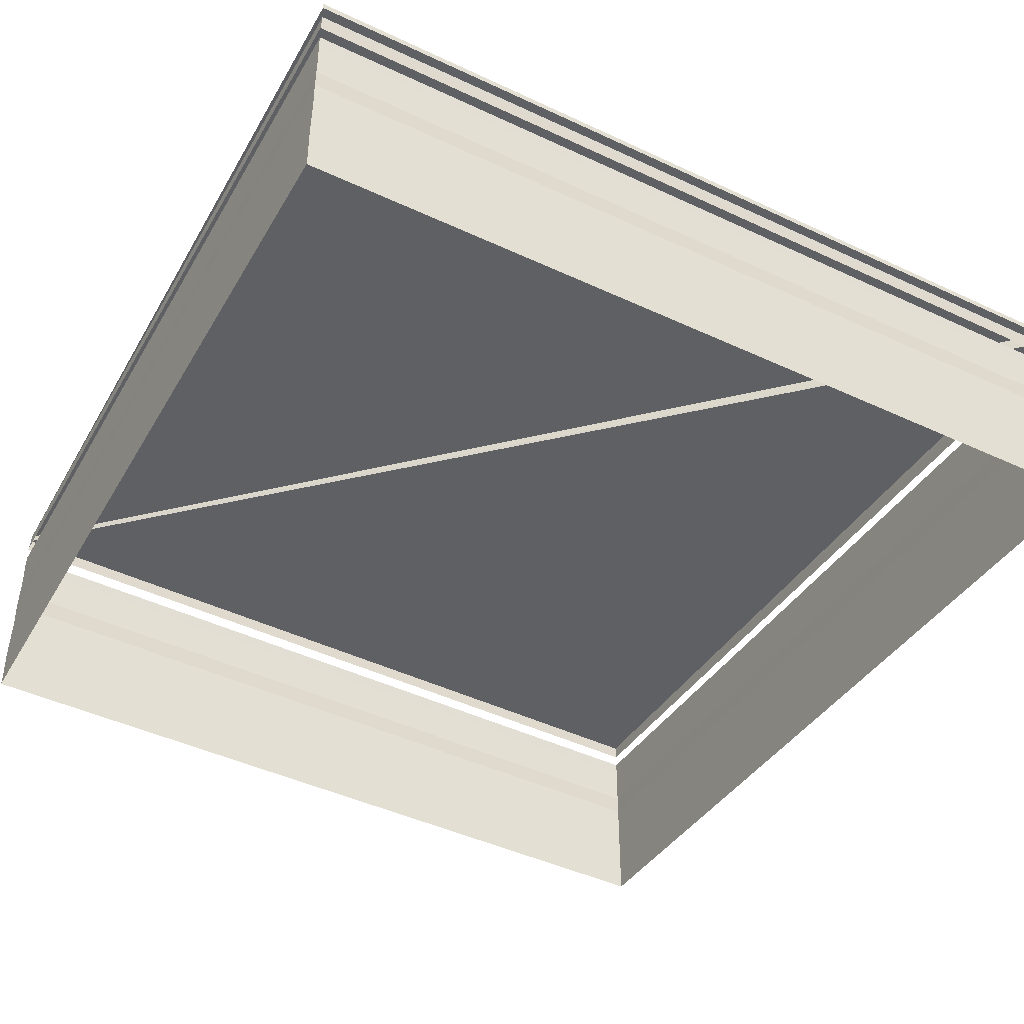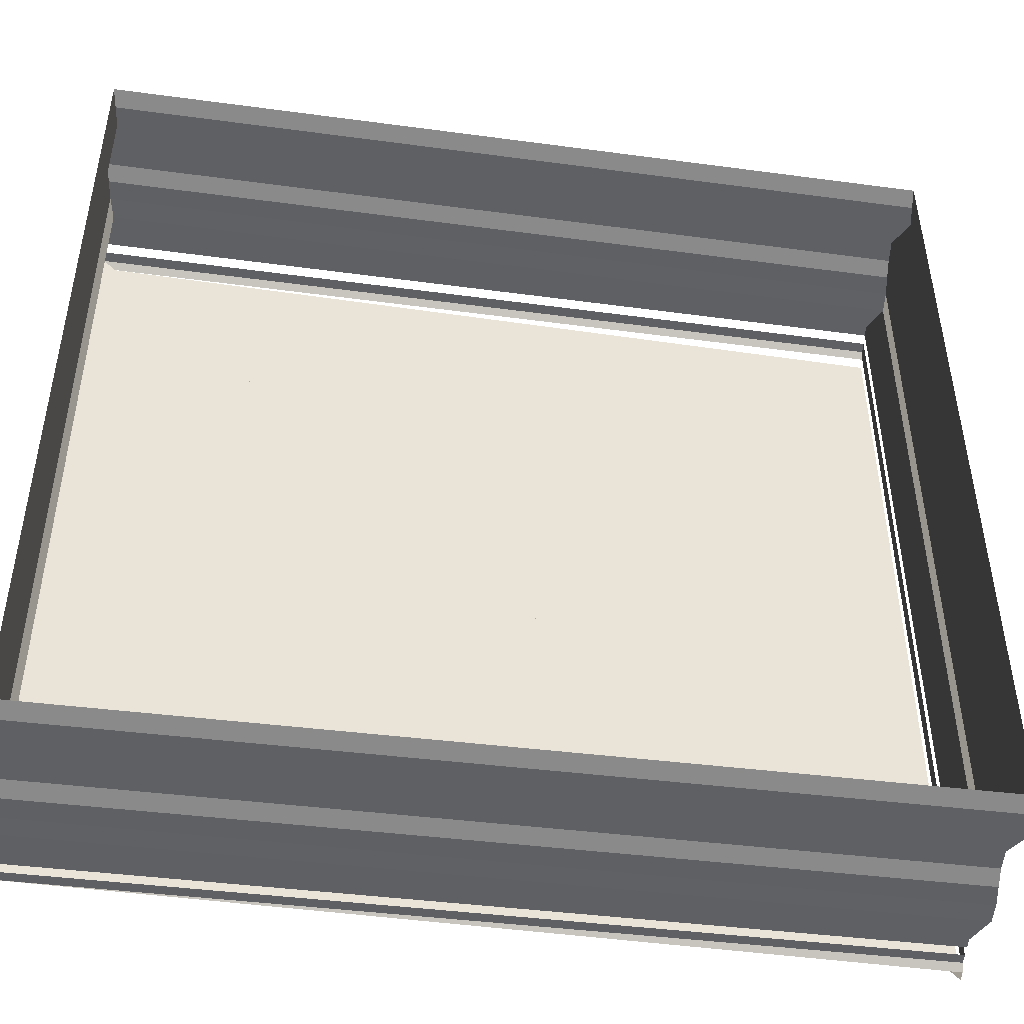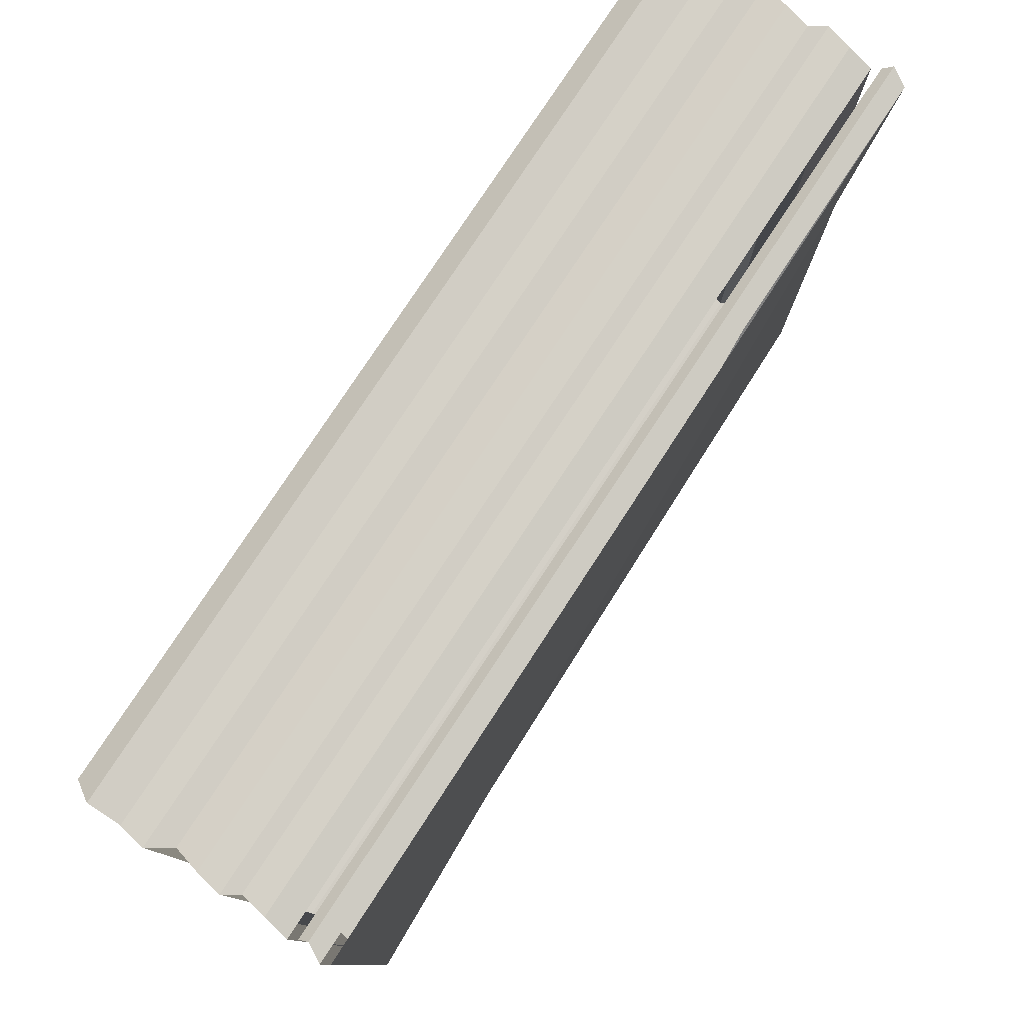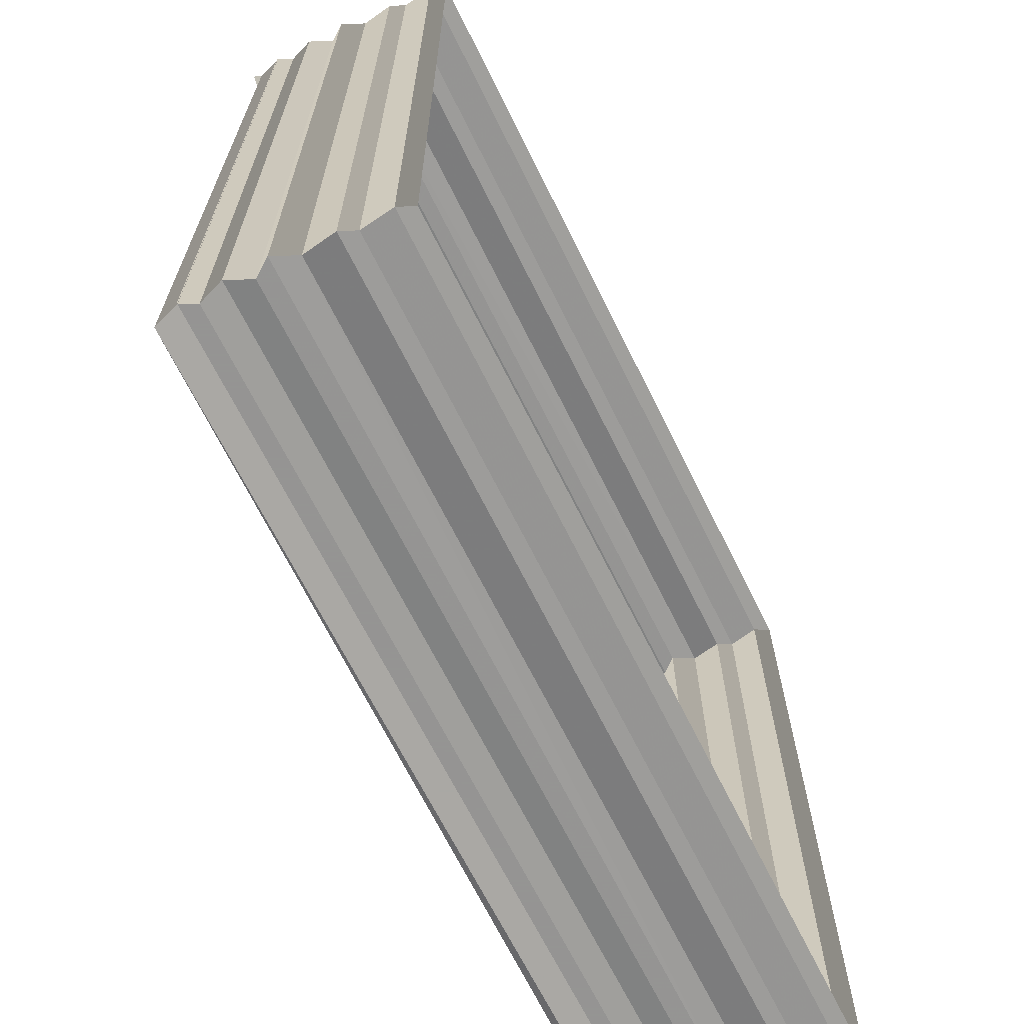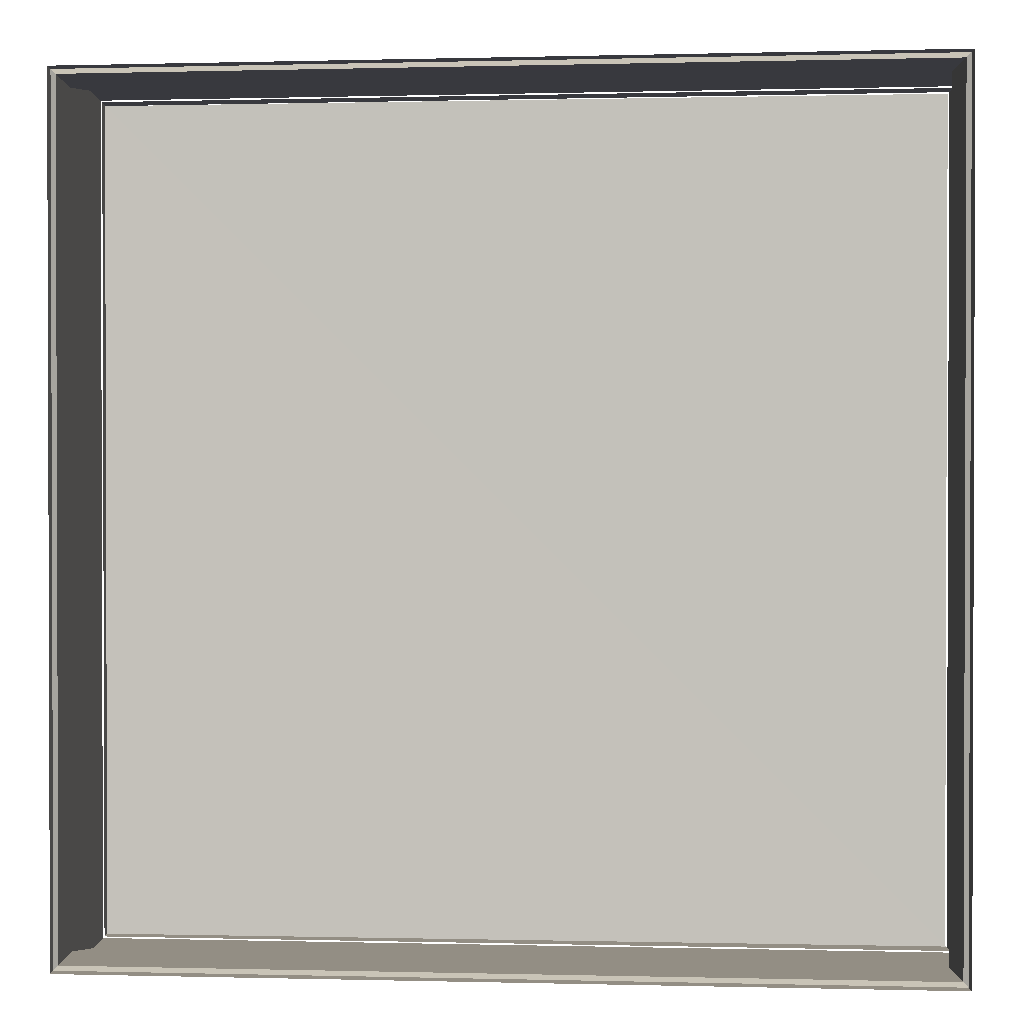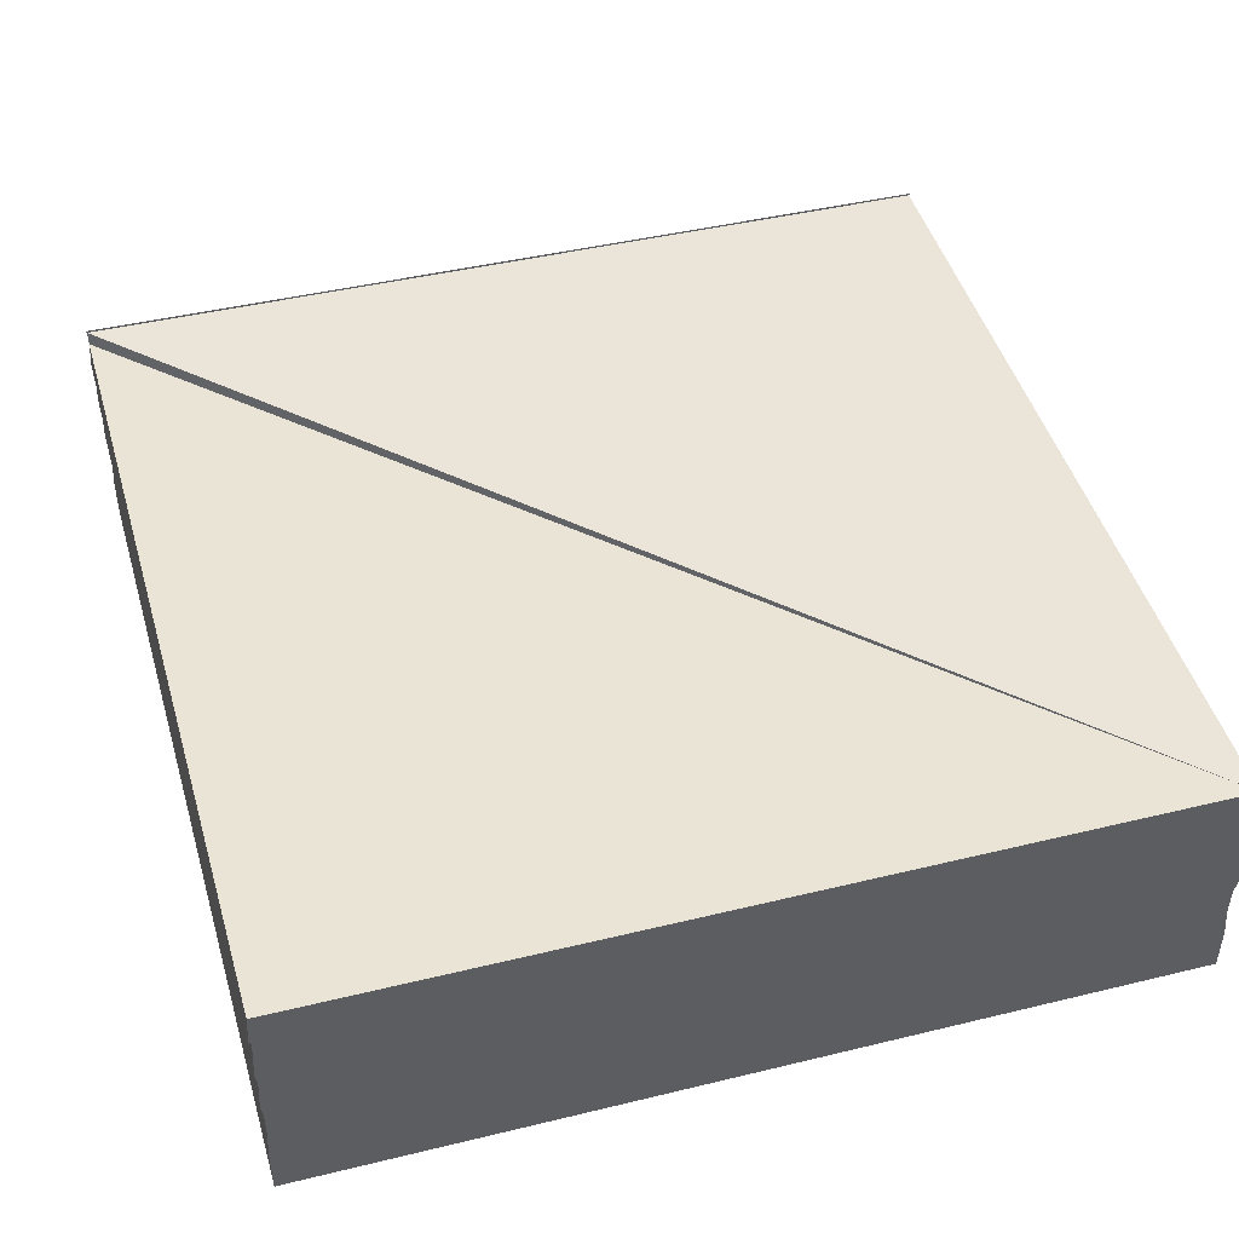
<metadata>
{"format":"obj","ext":"obj","renderer":"f3d","projection":"perspective","resolution":1024,"background":"white","views":[{"elev":-42.6,"azim":-119.5,"up":"+Z"},{"elev":-47.4,"azim":171.5,"up":"+Y"},{"elev":79.7,"azim":-56.5,"up":"+Y"},{"elev":-66.9,"azim":115.9,"up":"+Y"},{"elev":1.0,"azim":-174.3,"up":"+Y"},{"elev":44.9,"azim":74.7,"up":"+Z"}]}
</metadata>
<code>
o 5850
v 2243 1879 16.27
v 2243 1879 16.27
v 2243 1879 16.27
v 2243 1879 16.27
v 2243 1879 16.27
v 2243 1879 16.27
v 2243 1879 16.27
v 2243 1879 16.27
v 2243 1879 16.27
v 2243 1879 16.27
v 2243 1879 16.27
v 2243 1879 16.27
v 2243 1879 16.27
v 2243 1879 16.27
v 2243 1879 16.27
v 2243 1879 16.27
v 2243 1879 16.27
v 2243 1879 16.27
v 2243 1879 16.27
v 2243 1879 16.27
v 2243 1879 16.27
v 2243 1879 16.27
v 2243 1879 16.27
v 2243 1879 16.27
v 2243 1879 16.27
v 2243 1879 16.27
v 2243 1879 16.27
v 2243 1879 16.27
v 2243 1879 16.27
v 2243 1879 16.27
v 2243 1879 16.27
v 2243 1879 16.27
v 2243 1879 16.27
v 2243 1879 16.27
v 2243 1879 16.27
v 2243 1879 16.27
v 2243 1879 16.27
v 2243 1879 16.27
v 2243 1879 16.27
v 2243 1879 16.27
v 2243 1879 16.27
v 2243 1879 16.27
v 2243 1879 16.27
v 2243 1879 16.27
v 2243 1879 16.27
v 2243 1879 16.27
v 2243 1879 16.27
v 2243 1879 16.27
v 2243 1879 16.27
v 2243 1879 16.27
v 2243 1879 16.27
v 2243 1879 16.27
v 2243 1879 16.27
v 2243 1879 16.27
v 2243 1879 16.27
v 2243 1879 16.27
v 2243 1879 16.27
v 2243 1879 16.27
v 2243 1879 16.27
v 2243 1879 16.27
v 2243 1879 16.27
v 2243 1879 16.27
v 2243 1879 16.27
v 2243 1879 16.27
v 2243 1879 16.27
v 2243 1879 16.27
v 2243 1879 16.27
v 2243 1879 16.27
v 2243 1879 16.27
v 2243 1879 16.27
v 2243 1879 16.27
v 2243 1879 16.27
v 2243 1879 16.27
v 2243 1879 16.27
v 2243 1879 16.27
v 2243 1879 16.27
v 2243 1879 16.27
v 2243 1879 16.27
v 2243 1879 16.27
v 2243 1879 16.27
v 2243 1879 16.27
v 2243 1879 16.27
v 2243 1879 16.27
v 2243 1879 16.27
v 2243 1879 16.27
v 2243 1879 16.27
v 2243 1879 16.27
v 2243 1879 16.27
v 2243 1879 16.27
v 2243 1879 16.27
v 2243 1879 16.27
v 2243 1879 16.27
v 2243 1879 16.27
v 2243 1879 16.27
v 2243 1879 16.27
v 2243 1879 16.27
v 2243 1879 16.27
v 2243 1879 16.27
v 2243 1879 16.27
v 2243 1879 16.27
v 2243 1879 16.27
v 2243 1879 16.27
v 2243 1879 16.27
v 2243 1879 16.27
v 2243 1879 16.27
v 2243 1879 16.27
v 2243 1879 16.27
v 2243 1879 16.27
v 2243 1879 16.27
v 2243 1879 16.27
v 2243 1879 16.27
v 2243 1879 16.27
v 2243 1879 16.27
v 2243 1879 16.27
v 2243 1879 16.27
v 2243 1879 16.27
v 2243 1879 16.27
v 2243 1879 16.27
v 2243 1879 16.27
v 2243 1879 16.27
v 2243 1879 16.27
v 2243 1879 16.27
v 2243 1879 16.27
v 2243 1879 16.27
v 2243 1879 16.27
v 2243 1879 16.27
v 2243 1879 16.27
v 2243 1879 16.27
v 2243 1879 16.27
v 2243 1879 16.27
v 2243 1879 16.27
v 2243 1879 16.27
v 2243 1879 16.27
v 2243 1879 16.27
v 2243 1879 16.27
v 2243 1879 16.27
v 2243 1879 16.27
v 2243 1879 16.27
v 2243 1879 16.27
v 2243 1879 16.27
v 2243 1879 16.27
v 2243 1879 16.27
v 2243 1879 16.27
v 2243 1879 16.27
v 2243 1879 16.27
v 2243 1879 16.27
v 2243 1879 16.27
v 2243 1879 16.27
v 2243 1879 16.27
v 2243 1879 16.27
v 2243 1879 16.27
v 2243 1879 16.27
v 2243 1879 16.27
v 2243 1879 16.27
v 2243 1879 16.27
v 2243 1879 16.27
v 2243 1879 16.27
v 2243 1879 16.27
v 2243 1879 16.27
v 2243 1879 16.27
v 2243 1879 16.27
v 2243 1879 16.27
v 2243 1879 16.27
v 2243 1879 16.27
v 2243 1879 16.27
v 2243 1879 16.27
f 1 2 3
f 3 4 5
f 4 6 7
f 5 8 9
f 8 7 10
f 9 11 12
f 11 10 13
f 12 14 15
f 14 13 16
f 15 17 18
f 17 16 19
f 18 20 21
f 20 19 22
f 21 23 24
f 23 22 25
f 24 26 27
f 26 25 28
f 29 28 30
f 31 32 33
f 34 33 35
f 36 31 37
f 37 34 38
f 39 40 36
f 41 35 42
f 38 41 43
f 44 42 45
f 43 44 46
f 47 45 48
f 46 47 49
f 50 48 51
f 49 50 52
f 53 51 54
f 52 53 55
f 55 56 57
f 56 54 58
f 59 58 60
f 61 62 63
f 63 64 65
f 64 66 67
f 65 68 69
f 68 67 70
f 68 70 71
f 69 72 73
f 73 74 75
f 74 71 76
f 75 77 78
f 77 76 79
f 78 80 81
f 80 79 82
f 81 83 84
f 83 82 85
f 84 86 87
f 86 85 88
f 89 88 90
f 91 92 93
f 93 94 95
f 94 96 97
f 98 97 99
f 100 99 101
f 102 103 100
f 104 100 105
f 106 101 107
f 105 106 108
f 109 107 110
f 108 109 111
f 112 110 113
f 111 112 114
f 115 113 116
f 114 115 117
f 117 118 119
f 118 116 120
f 121 120 122
f 123 124 125
f 125 126 127
f 128 129 126
f 130 131 127
f 132 128 133
f 134 135 132
f 136 131 137
f 138 137 139
f 140 139 141
f 142 143 140
f 144 145 146
f 146 147 148
f 145 149 150
f 151 150 152
f 153 154 155
f 155 156 157
f 158 157 159
f 160 153 158
f 161 160 162
f 161 163 164
f 164 165 166

</code>
